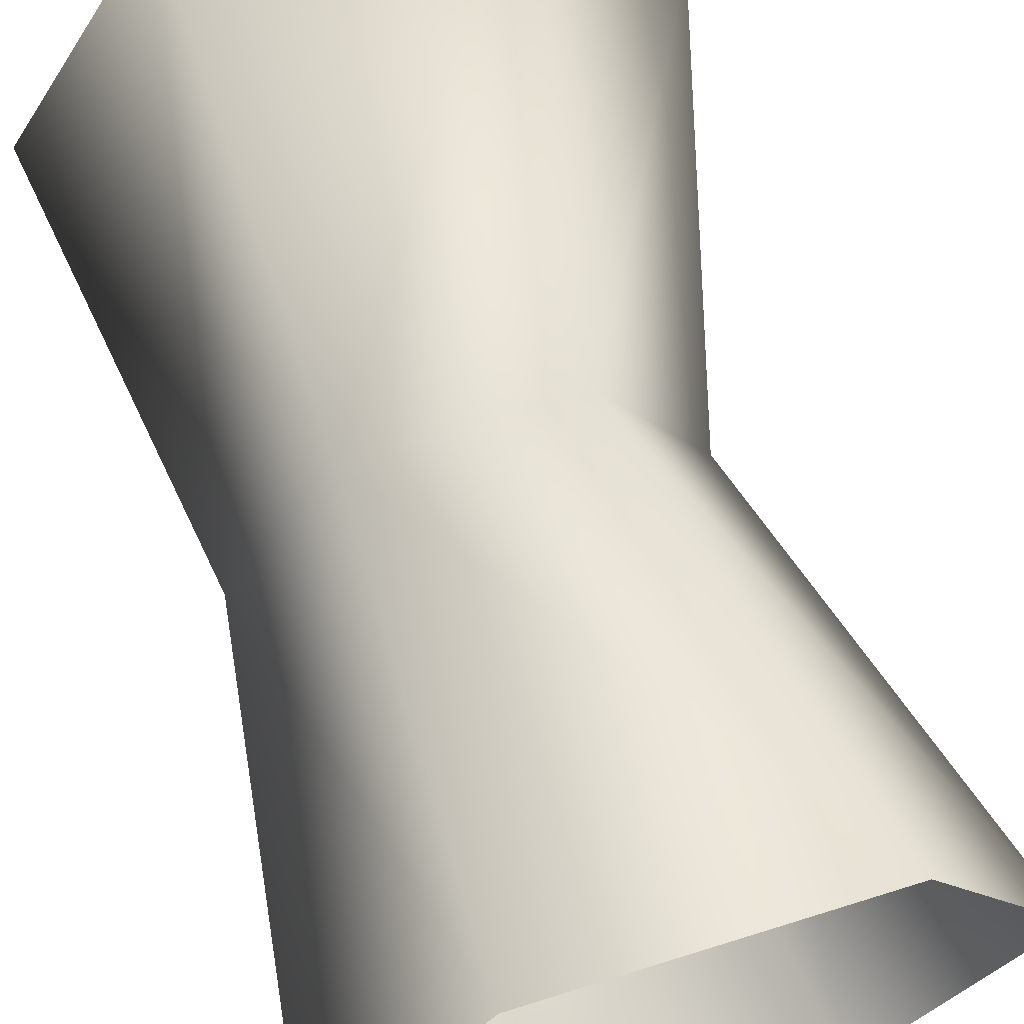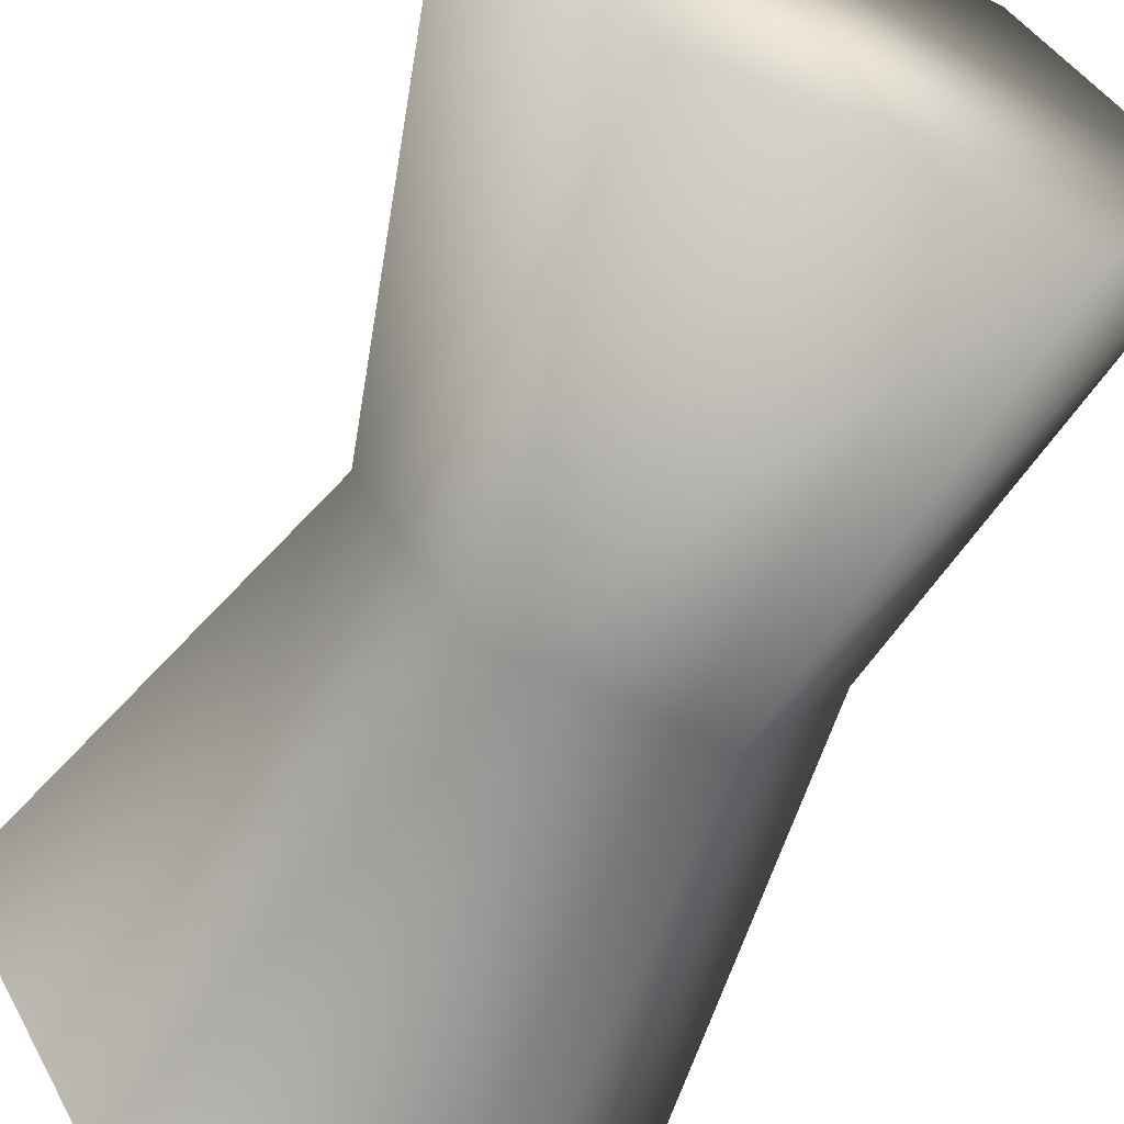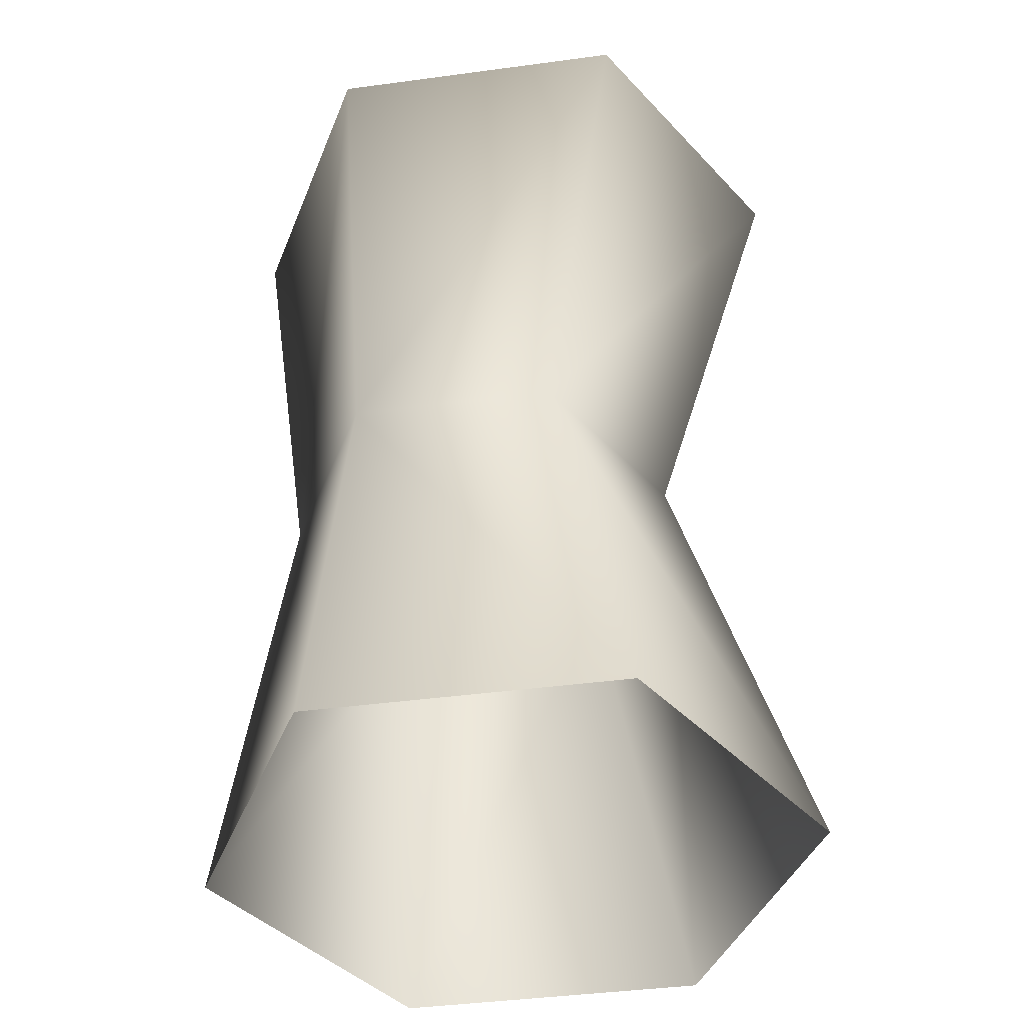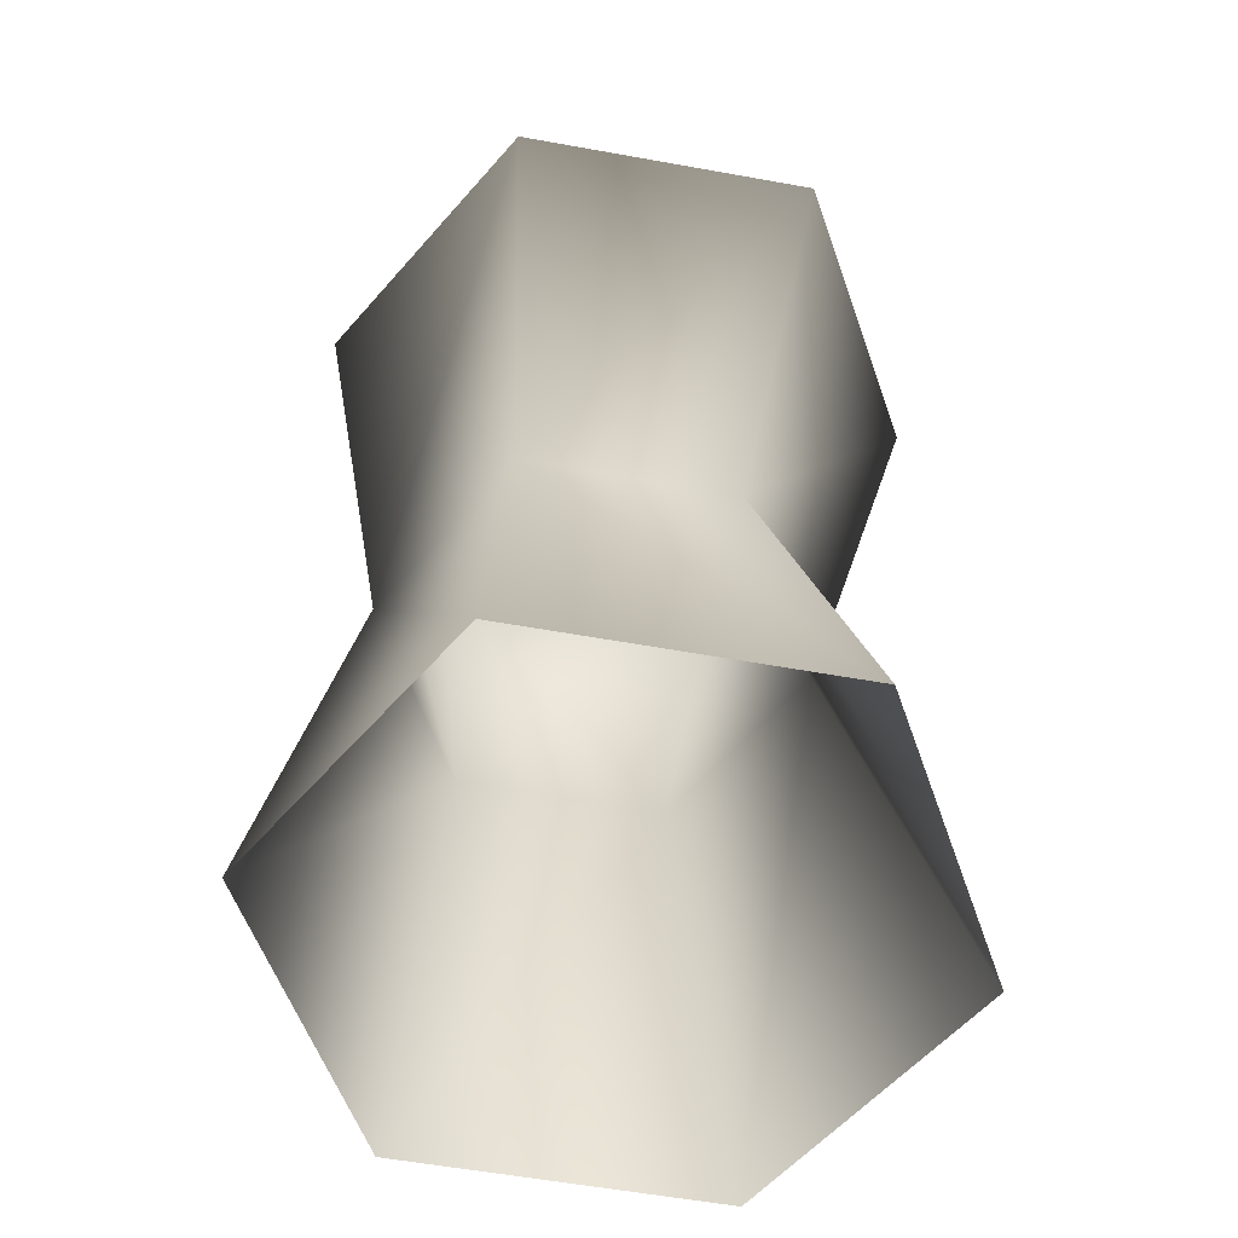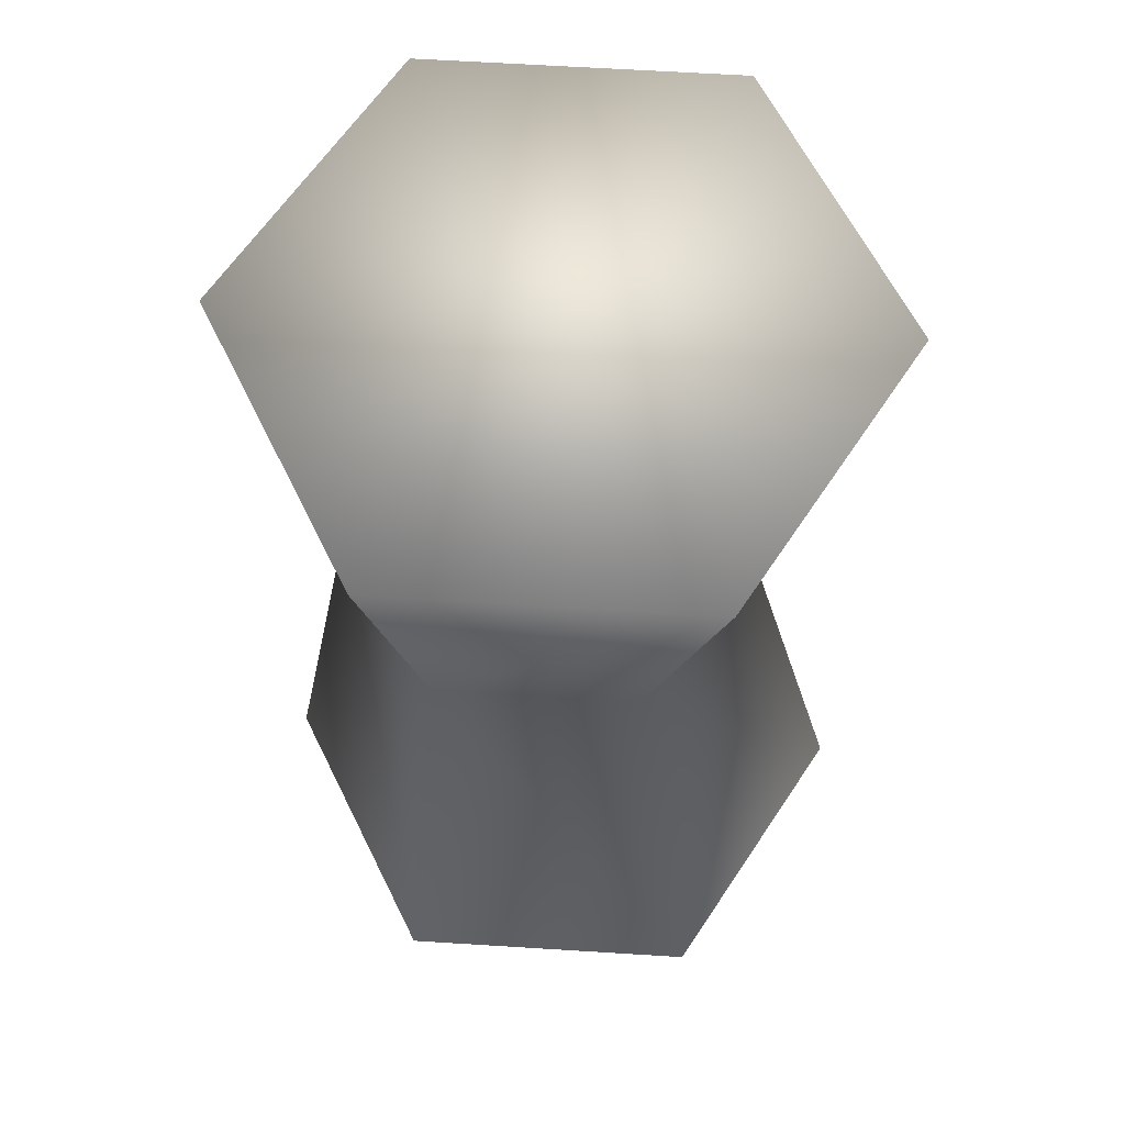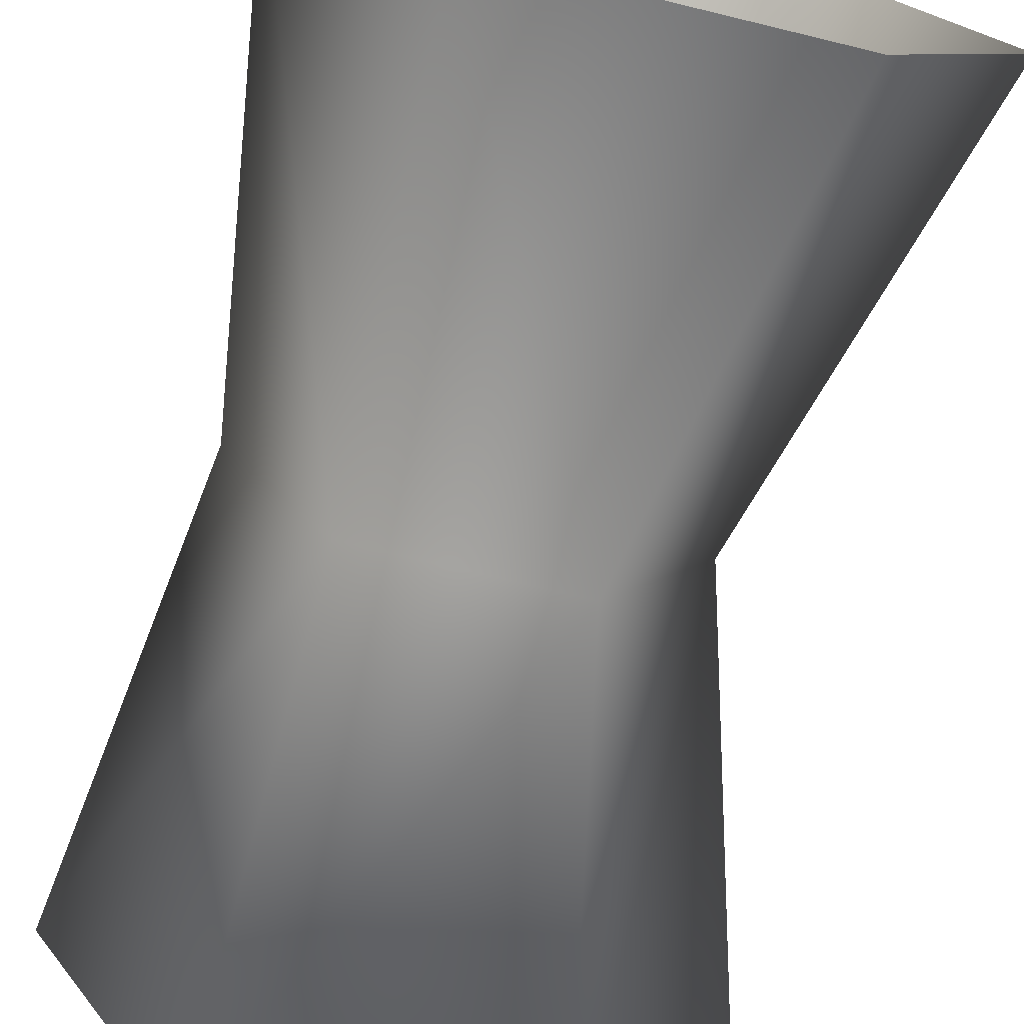
<metadata>
{"format":"obj","ext":"obj","renderer":"f3d","projection":"perspective","resolution":1024,"background":"white","views":[{"elev":66.0,"azim":-17.5,"up":"+Z"},{"elev":-63.2,"azim":154.0,"up":"+Z"},{"elev":-42.4,"azim":9.1,"up":"+Y"},{"elev":-57.7,"azim":49.4,"up":"+Y"},{"elev":63.6,"azim":63.6,"up":"+Y"},{"elev":-73.1,"azim":-13.6,"up":"+Z"}]}
</metadata>
<code>
g fcbg_cityforest_006_can_02
v 0.02399 6.109e-07 -0.04156
v 0.04799 6.109e-07 -7.126e-08
v 0.02679 0.07156 -1.166e-08
v 0.01062 0.07156 -0.02801
v -0.02399 6.109e-07 -0.04156
v 0.02399 0.1431 -0.04156
v 0.04799 0.1431 4.795e-08
v -0.02399 0.1431 -0.04156
v -0.02173 0.07156 -0.02801
v -0.04799 6.109e-07 -7.126e-08
v -0.04799 0.1431 4.795e-08
v -0.0379 0.07156 -1.166e-08
v -0.02399 6.109e-07 0.04156
v -0.02399 0.1431 0.04156
v -0.02173 0.07156 0.02801
v 0.02399 6.109e-07 0.04156
v 0.02399 0.1431 0.04156
v 0.01062 0.07156 0.02801
v 0.04799 6.109e-07 -7.126e-08
v 0.04799 0.1431 4.795e-08
v 0.02679 0.07156 -1.166e-08
v 0.04799 0.1431 4.795e-08
v 0.02399 0.1431 0.04156
v -0.02399 0.1431 0.04156
v -0.04799 0.1431 4.795e-08
v 0.02399 0.1431 -0.04156
v -0.02399 0.1431 -0.04156
g fcbg_cityforest_006_can_02_0
f 3 2 1
f 4 3 1
f 4 1 5
f 3 4 6
f 7 3 6
f 6 4 8
f 9 4 5
f 4 9 8
f 9 5 10
f 8 9 11
f 12 9 10
f 9 12 11
f 12 10 13
f 11 12 14
f 15 12 13
f 12 15 14
f 15 13 16
f 14 15 17
f 18 15 16
f 15 18 17
f 18 16 19
f 17 18 20
f 21 18 19
f 18 21 20
f 24 23 22
f 25 24 22
f 25 22 26
f 27 25 26

</code>
